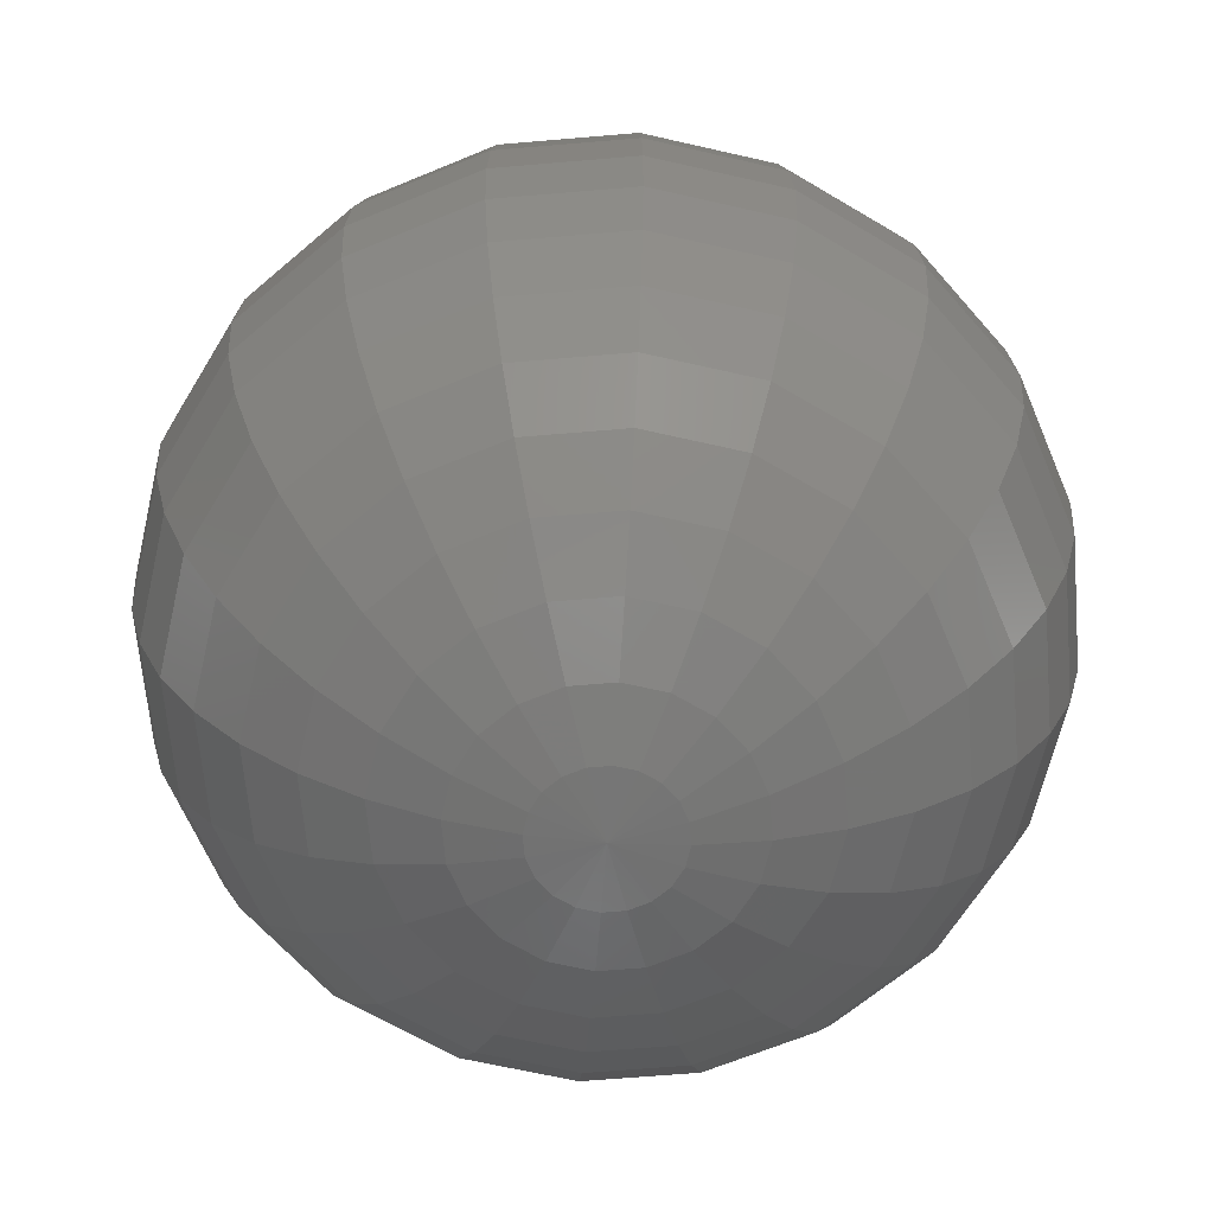
<metadata>
{"format":"stl","ext":"stl","renderer":"f3d","projection":"perspective","resolution":1024,"background":"white","views":[{"elev":-64.2,"azim":-22.1,"up":"+Z"}]}
</metadata>
<code>
# stl→obj: 441 verts, 800 faces
v 3.062e-16 0 -5
v 0.7822 0 -4.938
v 2.912e-16 9.461e-17 -5
v 0.7439 0.2417 -4.938
v 2.477e-16 1.8e-16 -5
v 0.6328 0.4597 -4.938
v 1.8e-16 2.477e-16 -5
v 0.4597 0.6328 -4.938
v 9.461e-17 2.912e-16 -5
v 0.2417 0.7439 -4.938
v 1.875e-32 3.062e-16 -5
v 4.789e-17 0.7822 -4.938
v -9.461e-17 2.912e-16 -5
v -0.2417 0.7439 -4.938
v -1.8e-16 2.477e-16 -5
v -0.4597 0.6328 -4.938
v -2.477e-16 1.8e-16 -5
v -0.6328 0.4597 -4.938
v -2.912e-16 9.461e-17 -5
v -0.7439 0.2417 -4.938
v -3.062e-16 3.749e-32 -5
v -0.7822 9.579e-17 -4.938
v -2.912e-16 -9.461e-17 -5
v -0.7439 -0.2417 -4.938
v -2.477e-16 -1.8e-16 -5
v -0.6328 -0.4597 -4.938
v -1.8e-16 -2.477e-16 -5
v -0.4597 -0.6328 -4.938
v -9.461e-17 -2.912e-16 -5
v -0.2417 -0.7439 -4.938
v -5.624e-32 -3.062e-16 -5
v -1.437e-16 -0.7822 -4.938
v 9.461e-17 -2.912e-16 -5
v 0.2417 -0.7439 -4.938
v 1.8e-16 -2.477e-16 -5
v 0.4597 -0.6328 -4.938
v 2.477e-16 -1.8e-16 -5
v 0.6328 -0.4597 -4.938
v 2.912e-16 -9.461e-17 -5
v 0.7439 -0.2417 -4.938
v 3.062e-16 -7.499e-32 -5
v 0.7822 -1.916e-16 -4.938
v 1.545 0 -4.755
v 1.469 0.4775 -4.755
v 1.25 0.9082 -4.755
v 0.9082 1.25 -4.755
v 0.4775 1.469 -4.755
v 9.461e-17 1.545 -4.755
v -0.4775 1.469 -4.755
v -0.9082 1.25 -4.755
v -1.25 0.9082 -4.755
v -1.469 0.4775 -4.755
v -1.545 1.892e-16 -4.755
v -1.469 -0.4775 -4.755
v -1.25 -0.9082 -4.755
v -0.9082 -1.25 -4.755
v -0.4775 -1.469 -4.755
v -2.838e-16 -1.545 -4.755
v 0.4775 -1.469 -4.755
v 0.9082 -1.25 -4.755
v 1.25 -0.9082 -4.755
v 1.469 -0.4775 -4.755
v 1.545 -3.784e-16 -4.755
v 2.27 0 -4.455
v 2.159 0.7015 -4.455
v 1.836 1.334 -4.455
v 1.334 1.836 -4.455
v 0.7015 2.159 -4.455
v 1.39e-16 2.27 -4.455
v -0.7015 2.159 -4.455
v -1.334 1.836 -4.455
v -1.836 1.334 -4.455
v -2.159 0.7015 -4.455
v -2.27 2.78e-16 -4.455
v -2.159 -0.7015 -4.455
v -1.836 -1.334 -4.455
v -1.334 -1.836 -4.455
v -0.7015 -2.159 -4.455
v -4.17e-16 -2.27 -4.455
v 0.7015 -2.159 -4.455
v 1.334 -1.836 -4.455
v 1.836 -1.334 -4.455
v 2.159 -0.7015 -4.455
v 2.27 -5.56e-16 -4.455
v 2.939 0 -4.045
v 2.795 0.9082 -4.045
v 2.378 1.727 -4.045
v 1.727 2.378 -4.045
v 0.9082 2.795 -4.045
v 1.8e-16 2.939 -4.045
v -0.9082 2.795 -4.045
v -1.727 2.378 -4.045
v -2.378 1.727 -4.045
v -2.795 0.9082 -4.045
v -2.939 3.599e-16 -4.045
v -2.795 -0.9082 -4.045
v -2.378 -1.727 -4.045
v -1.727 -2.378 -4.045
v -0.9082 -2.795 -4.045
v -5.399e-16 -2.939 -4.045
v 0.9082 -2.795 -4.045
v 1.727 -2.378 -4.045
v 2.378 -1.727 -4.045
v 2.795 -0.9082 -4.045
v 2.939 -7.198e-16 -4.045
v 3.536 0 -3.536
v 3.362 1.093 -3.536
v 2.86 2.078 -3.536
v 2.078 2.86 -3.536
v 1.093 3.362 -3.536
v 2.165e-16 3.536 -3.536
v -1.093 3.362 -3.536
v -2.078 2.86 -3.536
v -2.86 2.078 -3.536
v -3.362 1.093 -3.536
v -3.536 4.33e-16 -3.536
v -3.362 -1.093 -3.536
v -2.86 -2.078 -3.536
v -2.078 -2.86 -3.536
v -1.093 -3.362 -3.536
v -6.495e-16 -3.536 -3.536
v 1.093 -3.362 -3.536
v 2.078 -2.86 -3.536
v 2.86 -2.078 -3.536
v 3.362 -1.093 -3.536
v 3.536 -8.66e-16 -3.536
v 4.045 0 -2.939
v 3.847 1.25 -2.939
v 3.273 2.378 -2.939
v 2.378 3.273 -2.939
v 1.25 3.847 -2.939
v 2.477e-16 4.045 -2.939
v -1.25 3.847 -2.939
v -2.378 3.273 -2.939
v -3.273 2.378 -2.939
v -3.847 1.25 -2.939
v -4.045 4.954e-16 -2.939
v -3.847 -1.25 -2.939
v -3.273 -2.378 -2.939
v -2.378 -3.273 -2.939
v -1.25 -3.847 -2.939
v -7.431e-16 -4.045 -2.939
v 1.25 -3.847 -2.939
v 2.378 -3.273 -2.939
v 3.273 -2.378 -2.939
v 3.847 -1.25 -2.939
v 4.045 -9.908e-16 -2.939
v 4.455 0 -2.27
v 4.237 1.377 -2.27
v 3.604 2.619 -2.27
v 2.619 3.604 -2.27
v 1.377 4.237 -2.27
v 2.728e-16 4.455 -2.27
v -1.377 4.237 -2.27
v -2.619 3.604 -2.27
v -3.604 2.619 -2.27
v -4.237 1.377 -2.27
v -4.455 5.456e-16 -2.27
v -4.237 -1.377 -2.27
v -3.604 -2.619 -2.27
v -2.619 -3.604 -2.27
v -1.377 -4.237 -2.27
v -8.184e-16 -4.455 -2.27
v 1.377 -4.237 -2.27
v 2.619 -3.604 -2.27
v 3.604 -2.619 -2.27
v 4.237 -1.377 -2.27
v 4.455 -1.091e-15 -2.27
v 4.755 0 -1.545
v 4.523 1.469 -1.545
v 3.847 2.795 -1.545
v 2.795 3.847 -1.545
v 1.469 4.523 -1.545
v 2.912e-16 4.755 -1.545
v -1.469 4.523 -1.545
v -2.795 3.847 -1.545
v -3.847 2.795 -1.545
v -4.523 1.469 -1.545
v -4.755 5.824e-16 -1.545
v -4.523 -1.469 -1.545
v -3.847 -2.795 -1.545
v -2.795 -3.847 -1.545
v -1.469 -4.523 -1.545
v -8.735e-16 -4.755 -1.545
v 1.469 -4.523 -1.545
v 2.795 -3.847 -1.545
v 3.847 -2.795 -1.545
v 4.523 -1.469 -1.545
v 4.755 -1.165e-15 -1.545
v 4.938 0 -0.7822
v 4.697 1.526 -0.7822
v 3.995 2.903 -0.7822
v 2.903 3.995 -0.7822
v 1.526 4.697 -0.7822
v 3.024e-16 4.938 -0.7822
v -1.526 4.697 -0.7822
v -2.903 3.995 -0.7822
v -3.995 2.903 -0.7822
v -4.697 1.526 -0.7822
v -4.938 6.048e-16 -0.7822
v -4.697 -1.526 -0.7822
v -3.995 -2.903 -0.7822
v -2.903 -3.995 -0.7822
v -1.526 -4.697 -0.7822
v -9.072e-16 -4.938 -0.7822
v 1.526 -4.697 -0.7822
v 2.903 -3.995 -0.7822
v 3.995 -2.903 -0.7822
v 4.697 -1.526 -0.7822
v 4.938 -1.21e-15 -0.7822
v 5 0 0
v 4.755 1.545 0
v 4.045 2.939 0
v 2.939 4.045 0
v 1.545 4.755 0
v 3.062e-16 5 0
v -1.545 4.755 0
v -2.939 4.045 0
v -4.045 2.939 0
v -4.755 1.545 0
v -5 6.123e-16 0
v -4.755 -1.545 0
v -4.045 -2.939 0
v -2.939 -4.045 0
v -1.545 -4.755 0
v -9.185e-16 -5 0
v 1.545 -4.755 0
v 2.939 -4.045 0
v 4.045 -2.939 0
v 4.755 -1.545 0
v 5 -1.225e-15 0
v 4.938 0 0.7822
v 4.697 1.526 0.7822
v 3.995 2.903 0.7822
v 2.903 3.995 0.7822
v 1.526 4.697 0.7822
v 3.024e-16 4.938 0.7822
v -1.526 4.697 0.7822
v -2.903 3.995 0.7822
v -3.995 2.903 0.7822
v -4.697 1.526 0.7822
v -4.938 6.048e-16 0.7822
v -4.697 -1.526 0.7822
v -3.995 -2.903 0.7822
v -2.903 -3.995 0.7822
v -1.526 -4.697 0.7822
v -9.072e-16 -4.938 0.7822
v 1.526 -4.697 0.7822
v 2.903 -3.995 0.7822
v 3.995 -2.903 0.7822
v 4.697 -1.526 0.7822
v 4.938 -1.21e-15 0.7822
v 4.755 0 1.545
v 4.523 1.469 1.545
v 3.847 2.795 1.545
v 2.795 3.847 1.545
v 1.469 4.523 1.545
v 2.912e-16 4.755 1.545
v -1.469 4.523 1.545
v -2.795 3.847 1.545
v -3.847 2.795 1.545
v -4.523 1.469 1.545
v -4.755 5.824e-16 1.545
v -4.523 -1.469 1.545
v -3.847 -2.795 1.545
v -2.795 -3.847 1.545
v -1.469 -4.523 1.545
v -8.735e-16 -4.755 1.545
v 1.469 -4.523 1.545
v 2.795 -3.847 1.545
v 3.847 -2.795 1.545
v 4.523 -1.469 1.545
v 4.755 -1.165e-15 1.545
v 4.455 0 2.27
v 4.237 1.377 2.27
v 3.604 2.619 2.27
v 2.619 3.604 2.27
v 1.377 4.237 2.27
v 2.728e-16 4.455 2.27
v -1.377 4.237 2.27
v -2.619 3.604 2.27
v -3.604 2.619 2.27
v -4.237 1.377 2.27
v -4.455 5.456e-16 2.27
v -4.237 -1.377 2.27
v -3.604 -2.619 2.27
v -2.619 -3.604 2.27
v -1.377 -4.237 2.27
v -8.184e-16 -4.455 2.27
v 1.377 -4.237 2.27
v 2.619 -3.604 2.27
v 3.604 -2.619 2.27
v 4.237 -1.377 2.27
v 4.455 -1.091e-15 2.27
v 4.045 0 2.939
v 3.847 1.25 2.939
v 3.273 2.378 2.939
v 2.378 3.273 2.939
v 1.25 3.847 2.939
v 2.477e-16 4.045 2.939
v -1.25 3.847 2.939
v -2.378 3.273 2.939
v -3.273 2.378 2.939
v -3.847 1.25 2.939
v -4.045 4.954e-16 2.939
v -3.847 -1.25 2.939
v -3.273 -2.378 2.939
v -2.378 -3.273 2.939
v -1.25 -3.847 2.939
v -7.431e-16 -4.045 2.939
v 1.25 -3.847 2.939
v 2.378 -3.273 2.939
v 3.273 -2.378 2.939
v 3.847 -1.25 2.939
v 4.045 -9.908e-16 2.939
v 3.536 0 3.536
v 3.362 1.093 3.536
v 2.86 2.078 3.536
v 2.078 2.86 3.536
v 1.093 3.362 3.536
v 2.165e-16 3.536 3.536
v -1.093 3.362 3.536
v -2.078 2.86 3.536
v -2.86 2.078 3.536
v -3.362 1.093 3.536
v -3.536 4.33e-16 3.536
v -3.362 -1.093 3.536
v -2.86 -2.078 3.536
v -2.078 -2.86 3.536
v -1.093 -3.362 3.536
v -6.495e-16 -3.536 3.536
v 1.093 -3.362 3.536
v 2.078 -2.86 3.536
v 2.86 -2.078 3.536
v 3.362 -1.093 3.536
v 3.536 -8.66e-16 3.536
v 2.939 0 4.045
v 2.795 0.9082 4.045
v 2.378 1.727 4.045
v 1.727 2.378 4.045
v 0.9082 2.795 4.045
v 1.8e-16 2.939 4.045
v -0.9082 2.795 4.045
v -1.727 2.378 4.045
v -2.378 1.727 4.045
v -2.795 0.9082 4.045
v -2.939 3.599e-16 4.045
v -2.795 -0.9082 4.045
v -2.378 -1.727 4.045
v -1.727 -2.378 4.045
v -0.9082 -2.795 4.045
v -5.399e-16 -2.939 4.045
v 0.9082 -2.795 4.045
v 1.727 -2.378 4.045
v 2.378 -1.727 4.045
v 2.795 -0.9082 4.045
v 2.939 -7.198e-16 4.045
v 2.27 0 4.455
v 2.159 0.7015 4.455
v 1.836 1.334 4.455
v 1.334 1.836 4.455
v 0.7015 2.159 4.455
v 1.39e-16 2.27 4.455
v -0.7015 2.159 4.455
v -1.334 1.836 4.455
v -1.836 1.334 4.455
v -2.159 0.7015 4.455
v -2.27 2.78e-16 4.455
v -2.159 -0.7015 4.455
v -1.836 -1.334 4.455
v -1.334 -1.836 4.455
v -0.7015 -2.159 4.455
v -4.17e-16 -2.27 4.455
v 0.7015 -2.159 4.455
v 1.334 -1.836 4.455
v 1.836 -1.334 4.455
v 2.159 -0.7015 4.455
v 2.27 -5.56e-16 4.455
v 1.545 0 4.755
v 1.469 0.4775 4.755
v 1.25 0.9082 4.755
v 0.9082 1.25 4.755
v 0.4775 1.469 4.755
v 9.461e-17 1.545 4.755
v -0.4775 1.469 4.755
v -0.9082 1.25 4.755
v -1.25 0.9082 4.755
v -1.469 0.4775 4.755
v -1.545 1.892e-16 4.755
v -1.469 -0.4775 4.755
v -1.25 -0.9082 4.755
v -0.9082 -1.25 4.755
v -0.4775 -1.469 4.755
v -2.838e-16 -1.545 4.755
v 0.4775 -1.469 4.755
v 0.9082 -1.25 4.755
v 1.25 -0.9082 4.755
v 1.469 -0.4775 4.755
v 1.545 -3.784e-16 4.755
v 0.7822 0 4.938
v 0.7439 0.2417 4.938
v 0.6328 0.4597 4.938
v 0.4597 0.6328 4.938
v 0.2417 0.7439 4.938
v 4.789e-17 0.7822 4.938
v -0.2417 0.7439 4.938
v -0.4597 0.6328 4.938
v -0.6328 0.4597 4.938
v -0.7439 0.2417 4.938
v -0.7822 9.579e-17 4.938
v -0.7439 -0.2417 4.938
v -0.6328 -0.4597 4.938
v -0.4597 -0.6328 4.938
v -0.2417 -0.7439 4.938
v -1.437e-16 -0.7822 4.938
v 0.2417 -0.7439 4.938
v 0.4597 -0.6328 4.938
v 0.6328 -0.4597 4.938
v 0.7439 -0.2417 4.938
v 0.7822 -1.916e-16 4.938
v 3.062e-16 0 5
v 2.912e-16 9.461e-17 5
v 2.477e-16 1.8e-16 5
v 1.8e-16 2.477e-16 5
v 9.461e-17 2.912e-16 5
v 1.875e-32 3.062e-16 5
v -9.461e-17 2.912e-16 5
v -1.8e-16 2.477e-16 5
v -2.477e-16 1.8e-16 5
v -2.912e-16 9.461e-17 5
v -3.062e-16 3.749e-32 5
v -2.912e-16 -9.461e-17 5
v -2.477e-16 -1.8e-16 5
v -1.8e-16 -2.477e-16 5
v -9.461e-17 -2.912e-16 5
v -5.624e-32 -3.062e-16 5
v 9.461e-17 -2.912e-16 5
v 1.8e-16 -2.477e-16 5
v 2.477e-16 -1.8e-16 5
v 2.912e-16 -9.461e-17 5
v 3.062e-16 -7.499e-32 5
f 1 2 3
f 2 4 3
f 3 4 5
f 4 6 5
f 5 6 7
f 6 8 7
f 7 8 9
f 8 10 9
f 9 10 11
f 10 12 11
f 11 12 13
f 12 14 13
f 13 14 15
f 14 16 15
f 15 16 17
f 16 18 17
f 17 18 19
f 18 20 19
f 19 20 21
f 20 22 21
f 21 22 23
f 22 24 23
f 23 24 25
f 24 26 25
f 25 26 27
f 26 28 27
f 27 28 29
f 28 30 29
f 29 30 31
f 30 32 31
f 31 32 33
f 32 34 33
f 33 34 35
f 34 36 35
f 35 36 37
f 36 38 37
f 37 38 39
f 38 40 39
f 39 40 41
f 40 42 41
f 2 43 4
f 43 44 4
f 4 44 6
f 44 45 6
f 6 45 8
f 45 46 8
f 8 46 10
f 46 47 10
f 10 47 12
f 47 48 12
f 12 48 14
f 48 49 14
f 14 49 16
f 49 50 16
f 16 50 18
f 50 51 18
f 18 51 20
f 51 52 20
f 20 52 22
f 52 53 22
f 22 53 24
f 53 54 24
f 24 54 26
f 54 55 26
f 26 55 28
f 55 56 28
f 28 56 30
f 56 57 30
f 30 57 32
f 57 58 32
f 32 58 34
f 58 59 34
f 34 59 36
f 59 60 36
f 36 60 38
f 60 61 38
f 38 61 40
f 61 62 40
f 40 62 42
f 62 63 42
f 43 64 44
f 64 65 44
f 44 65 45
f 65 66 45
f 45 66 46
f 66 67 46
f 46 67 47
f 67 68 47
f 47 68 48
f 68 69 48
f 48 69 49
f 69 70 49
f 49 70 50
f 70 71 50
f 50 71 51
f 71 72 51
f 51 72 52
f 72 73 52
f 52 73 53
f 73 74 53
f 53 74 54
f 74 75 54
f 54 75 55
f 75 76 55
f 55 76 56
f 76 77 56
f 56 77 57
f 77 78 57
f 57 78 58
f 78 79 58
f 58 79 59
f 79 80 59
f 59 80 60
f 80 81 60
f 60 81 61
f 81 82 61
f 61 82 62
f 82 83 62
f 62 83 63
f 83 84 63
f 64 85 65
f 85 86 65
f 65 86 66
f 86 87 66
f 66 87 67
f 87 88 67
f 67 88 68
f 88 89 68
f 68 89 69
f 89 90 69
f 69 90 70
f 90 91 70
f 70 91 71
f 91 92 71
f 71 92 72
f 92 93 72
f 72 93 73
f 93 94 73
f 73 94 74
f 94 95 74
f 74 95 75
f 95 96 75
f 75 96 76
f 96 97 76
f 76 97 77
f 97 98 77
f 77 98 78
f 98 99 78
f 78 99 79
f 99 100 79
f 79 100 80
f 100 101 80
f 80 101 81
f 101 102 81
f 81 102 82
f 102 103 82
f 82 103 83
f 103 104 83
f 83 104 84
f 104 105 84
f 85 106 86
f 106 107 86
f 86 107 87
f 107 108 87
f 87 108 88
f 108 109 88
f 88 109 89
f 109 110 89
f 89 110 90
f 110 111 90
f 90 111 91
f 111 112 91
f 91 112 92
f 112 113 92
f 92 113 93
f 113 114 93
f 93 114 94
f 114 115 94
f 94 115 95
f 115 116 95
f 95 116 96
f 116 117 96
f 96 117 97
f 117 118 97
f 97 118 98
f 118 119 98
f 98 119 99
f 119 120 99
f 99 120 100
f 120 121 100
f 100 121 101
f 121 122 101
f 101 122 102
f 122 123 102
f 102 123 103
f 123 124 103
f 103 124 104
f 124 125 104
f 104 125 105
f 125 126 105
f 106 127 107
f 127 128 107
f 107 128 108
f 128 129 108
f 108 129 109
f 129 130 109
f 109 130 110
f 130 131 110
f 110 131 111
f 131 132 111
f 111 132 112
f 132 133 112
f 112 133 113
f 133 134 113
f 113 134 114
f 134 135 114
f 114 135 115
f 135 136 115
f 115 136 116
f 136 137 116
f 116 137 117
f 137 138 117
f 117 138 118
f 138 139 118
f 118 139 119
f 139 140 119
f 119 140 120
f 140 141 120
f 120 141 121
f 141 142 121
f 121 142 122
f 142 143 122
f 122 143 123
f 143 144 123
f 123 144 124
f 144 145 124
f 124 145 125
f 145 146 125
f 125 146 126
f 146 147 126
f 127 148 128
f 148 149 128
f 128 149 129
f 149 150 129
f 129 150 130
f 150 151 130
f 130 151 131
f 151 152 131
f 131 152 132
f 152 153 132
f 132 153 133
f 153 154 133
f 133 154 134
f 154 155 134
f 134 155 135
f 155 156 135
f 135 156 136
f 156 157 136
f 136 157 137
f 157 158 137
f 137 158 138
f 158 159 138
f 138 159 139
f 159 160 139
f 139 160 140
f 160 161 140
f 140 161 141
f 161 162 141
f 141 162 142
f 162 163 142
f 142 163 143
f 163 164 143
f 143 164 144
f 164 165 144
f 144 165 145
f 165 166 145
f 145 166 146
f 166 167 146
f 146 167 147
f 167 168 147
f 148 169 149
f 169 170 149
f 149 170 150
f 170 171 150
f 150 171 151
f 171 172 151
f 151 172 152
f 172 173 152
f 152 173 153
f 173 174 153
f 153 174 154
f 174 175 154
f 154 175 155
f 175 176 155
f 155 176 156
f 176 177 156
f 156 177 157
f 177 178 157
f 157 178 158
f 178 179 158
f 158 179 159
f 179 180 159
f 159 180 160
f 180 181 160
f 160 181 161
f 181 182 161
f 161 182 162
f 182 183 162
f 162 183 163
f 183 184 163
f 163 184 164
f 184 185 164
f 164 185 165
f 185 186 165
f 165 186 166
f 186 187 166
f 166 187 167
f 187 188 167
f 167 188 168
f 188 189 168
f 169 190 170
f 190 191 170
f 170 191 171
f 191 192 171
f 171 192 172
f 192 193 172
f 172 193 173
f 193 194 173
f 173 194 174
f 194 195 174
f 174 195 175
f 195 196 175
f 175 196 176
f 196 197 176
f 176 197 177
f 197 198 177
f 177 198 178
f 198 199 178
f 178 199 179
f 199 200 179
f 179 200 180
f 200 201 180
f 180 201 181
f 201 202 181
f 181 202 182
f 202 203 182
f 182 203 183
f 203 204 183
f 183 204 184
f 204 205 184
f 184 205 185
f 205 206 185
f 185 206 186
f 206 207 186
f 186 207 187
f 207 208 187
f 187 208 188
f 208 209 188
f 188 209 189
f 209 210 189
f 190 211 191
f 211 212 191
f 191 212 192
f 212 213 192
f 192 213 193
f 213 214 193
f 193 214 194
f 214 215 194
f 194 215 195
f 215 216 195
f 195 216 196
f 216 217 196
f 196 217 197
f 217 218 197
f 197 218 198
f 218 219 198
f 198 219 199
f 219 220 199
f 199 220 200
f 220 221 200
f 200 221 201
f 221 222 201
f 201 222 202
f 222 223 202
f 202 223 203
f 223 224 203
f 203 224 204
f 224 225 204
f 204 225 205
f 225 226 205
f 205 226 206
f 226 227 206
f 206 227 207
f 227 228 207
f 207 228 208
f 228 229 208
f 208 229 209
f 229 230 209
f 209 230 210
f 230 231 210
f 211 232 212
f 232 233 212
f 212 233 213
f 233 234 213
f 213 234 214
f 234 235 214
f 214 235 215
f 235 236 215
f 215 236 216
f 236 237 216
f 216 237 217
f 237 238 217
f 217 238 218
f 238 239 218
f 218 239 219
f 239 240 219
f 219 240 220
f 240 241 220
f 220 241 221
f 241 242 221
f 221 242 222
f 242 243 222
f 222 243 223
f 243 244 223
f 223 244 224
f 244 245 224
f 224 245 225
f 245 246 225
f 225 246 226
f 246 247 226
f 226 247 227
f 247 248 227
f 227 248 228
f 248 249 228
f 228 249 229
f 249 250 229
f 229 250 230
f 250 251 230
f 230 251 231
f 251 252 231
f 232 253 233
f 253 254 233
f 233 254 234
f 254 255 234
f 234 255 235
f 255 256 235
f 235 256 236
f 256 257 236
f 236 257 237
f 257 258 237
f 237 258 238
f 258 259 238
f 238 259 239
f 259 260 239
f 239 260 240
f 260 261 240
f 240 261 241
f 261 262 241
f 241 262 242
f 262 263 242
f 242 263 243
f 263 264 243
f 243 264 244
f 264 265 244
f 244 265 245
f 265 266 245
f 245 266 246
f 266 267 246
f 246 267 247
f 267 268 247
f 247 268 248
f 268 269 248
f 248 269 249
f 269 270 249
f 249 270 250
f 270 271 250
f 250 271 251
f 271 272 251
f 251 272 252
f 272 273 252
f 253 274 254
f 274 275 254
f 254 275 255
f 275 276 255
f 255 276 256
f 276 277 256
f 256 277 257
f 277 278 257
f 257 278 258
f 278 279 258
f 258 279 259
f 279 280 259
f 259 280 260
f 280 281 260
f 260 281 261
f 281 282 261
f 261 282 262
f 282 283 262
f 262 283 263
f 283 284 263
f 263 284 264
f 284 285 264
f 264 285 265
f 285 286 265
f 265 286 266
f 286 287 266
f 266 287 267
f 287 288 267
f 267 288 268
f 288 289 268
f 268 289 269
f 289 290 269
f 269 290 270
f 290 291 270
f 270 291 271
f 291 292 271
f 271 292 272
f 292 293 272
f 272 293 273
f 293 294 273
f 274 295 275
f 295 296 275
f 275 296 276
f 296 297 276
f 276 297 277
f 297 298 277
f 277 298 278
f 298 299 278
f 278 299 279
f 299 300 279
f 279 300 280
f 300 301 280
f 280 301 281
f 301 302 281
f 281 302 282
f 302 303 282
f 282 303 283
f 303 304 283
f 283 304 284
f 304 305 284
f 284 305 285
f 305 306 285
f 285 306 286
f 306 307 286
f 286 307 287
f 307 308 287
f 287 308 288
f 308 309 288
f 288 309 289
f 309 310 289
f 289 310 290
f 310 311 290
f 290 311 291
f 311 312 291
f 291 312 292
f 312 313 292
f 292 313 293
f 313 314 293
f 293 314 294
f 314 315 294
f 295 316 296
f 316 317 296
f 296 317 297
f 317 318 297
f 297 318 298
f 318 319 298
f 298 319 299
f 319 320 299
f 299 320 300
f 320 321 300
f 300 321 301
f 321 322 301
f 301 322 302
f 322 323 302
f 302 323 303
f 323 324 303
f 303 324 304
f 324 325 304
f 304 325 305
f 325 326 305
f 305 326 306
f 326 327 306
f 306 327 307
f 327 328 307
f 307 328 308
f 328 329 308
f 308 329 309
f 329 330 309
f 309 330 310
f 330 331 310
f 310 331 311
f 331 332 311
f 311 332 312
f 332 333 312
f 312 333 313
f 333 334 313
f 313 334 314
f 334 335 314
f 314 335 315
f 335 336 315
f 316 337 317
f 337 338 317
f 317 338 318
f 338 339 318
f 318 339 319
f 339 340 319
f 319 340 320
f 340 341 320
f 320 341 321
f 341 342 321
f 321 342 322
f 342 343 322
f 322 343 323
f 343 344 323
f 323 344 324
f 344 345 324
f 324 345 325
f 345 346 325
f 325 346 326
f 346 347 326
f 326 347 327
f 347 348 327
f 327 348 328
f 348 349 328
f 328 349 329
f 349 350 329
f 329 350 330
f 350 351 330
f 330 351 331
f 351 352 331
f 331 352 332
f 352 353 332
f 332 353 333
f 353 354 333
f 333 354 334
f 354 355 334
f 334 355 335
f 355 356 335
f 335 356 336
f 356 357 336
f 337 358 338
f 358 359 338
f 338 359 339
f 359 360 339
f 339 360 340
f 360 361 340
f 340 361 341
f 361 362 341
f 341 362 342
f 362 363 342
f 342 363 343
f 363 364 343
f 343 364 344
f 364 365 344
f 344 365 345
f 365 366 345
f 345 366 346
f 366 367 346
f 346 367 347
f 367 368 347
f 347 368 348
f 368 369 348
f 348 369 349
f 369 370 349
f 349 370 350
f 370 371 350
f 350 371 351
f 371 372 351
f 351 372 352
f 372 373 352
f 352 373 353
f 373 374 353
f 353 374 354
f 374 375 354
f 354 375 355
f 375 376 355
f 355 376 356
f 376 377 356
f 356 377 357
f 377 378 357
f 358 379 359
f 379 380 359
f 359 380 360
f 380 381 360
f 360 381 361
f 381 382 361
f 361 382 362
f 382 383 362
f 362 383 363
f 383 384 363
f 363 384 364
f 384 385 364
f 364 385 365
f 385 386 365
f 365 386 366
f 386 387 366
f 366 387 367
f 387 388 367
f 367 388 368
f 388 389 368
f 368 389 369
f 389 390 369
f 369 390 370
f 390 391 370
f 370 391 371
f 391 392 371
f 371 392 372
f 392 393 372
f 372 393 373
f 393 394 373
f 373 394 374
f 394 395 374
f 374 395 375
f 395 396 375
f 375 396 376
f 396 397 376
f 376 397 377
f 397 398 377
f 377 398 378
f 398 399 378
f 379 400 380
f 400 401 380
f 380 401 381
f 401 402 381
f 381 402 382
f 402 403 382
f 382 403 383
f 403 404 383
f 383 404 384
f 404 405 384
f 384 405 385
f 405 406 385
f 385 406 386
f 406 407 386
f 386 407 387
f 407 408 387
f 387 408 388
f 408 409 388
f 388 409 389
f 409 410 389
f 389 410 390
f 410 411 390
f 390 411 391
f 411 412 391
f 391 412 392
f 412 413 392
f 392 413 393
f 413 414 393
f 393 414 394
f 414 415 394
f 394 415 395
f 415 416 395
f 395 416 396
f 416 417 396
f 396 417 397
f 417 418 397
f 397 418 398
f 418 419 398
f 398 419 399
f 419 420 399
f 400 421 401
f 421 422 401
f 401 422 402
f 422 423 402
f 402 423 403
f 423 424 403
f 403 424 404
f 424 425 404
f 404 425 405
f 425 426 405
f 405 426 406
f 426 427 406
f 406 427 407
f 427 428 407
f 407 428 408
f 428 429 408
f 408 429 409
f 429 430 409
f 409 430 410
f 430 431 410
f 410 431 411
f 431 432 411
f 411 432 412
f 432 433 412
f 412 433 413
f 433 434 413
f 413 434 414
f 434 435 414
f 414 435 415
f 435 436 415
f 415 436 416
f 436 437 416
f 416 437 417
f 437 438 417
f 417 438 418
f 438 439 418
f 418 439 419
f 439 440 419
f 419 440 420
f 440 441 420

</code>
